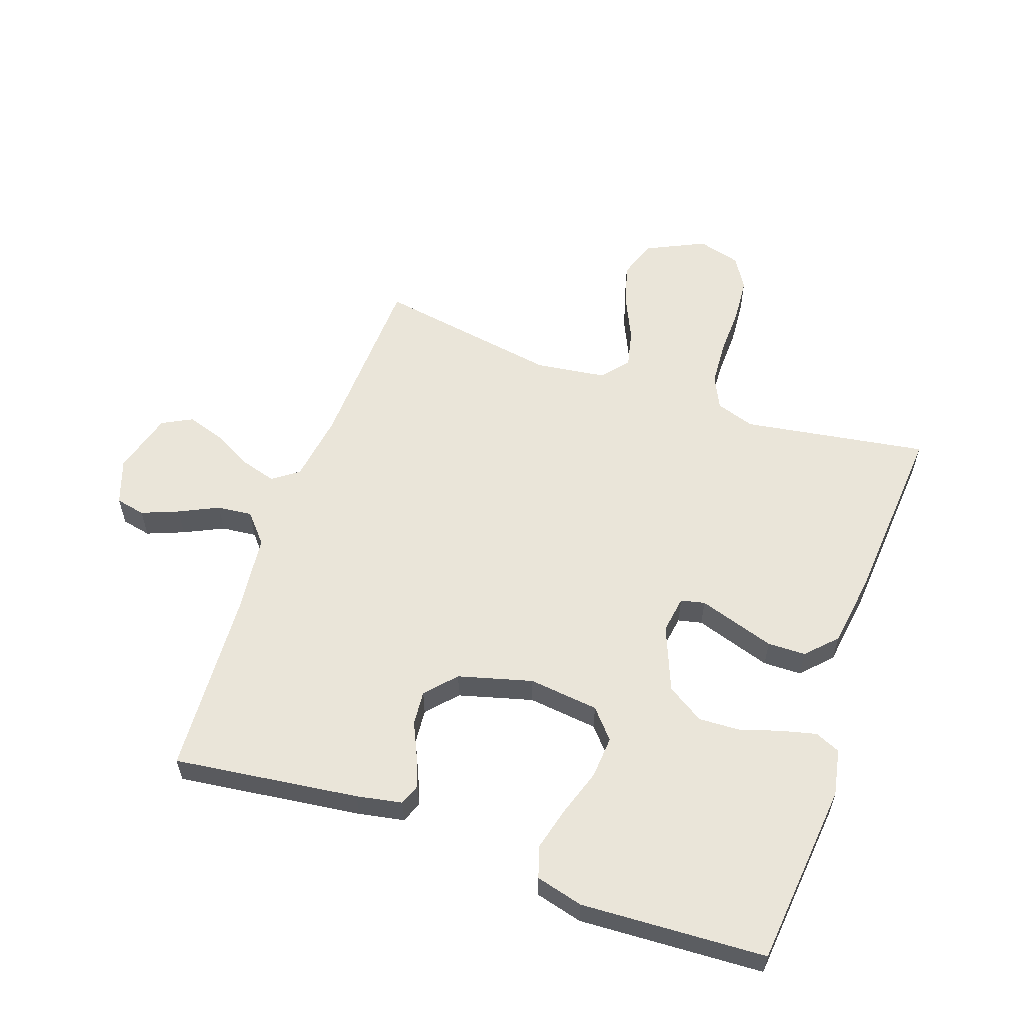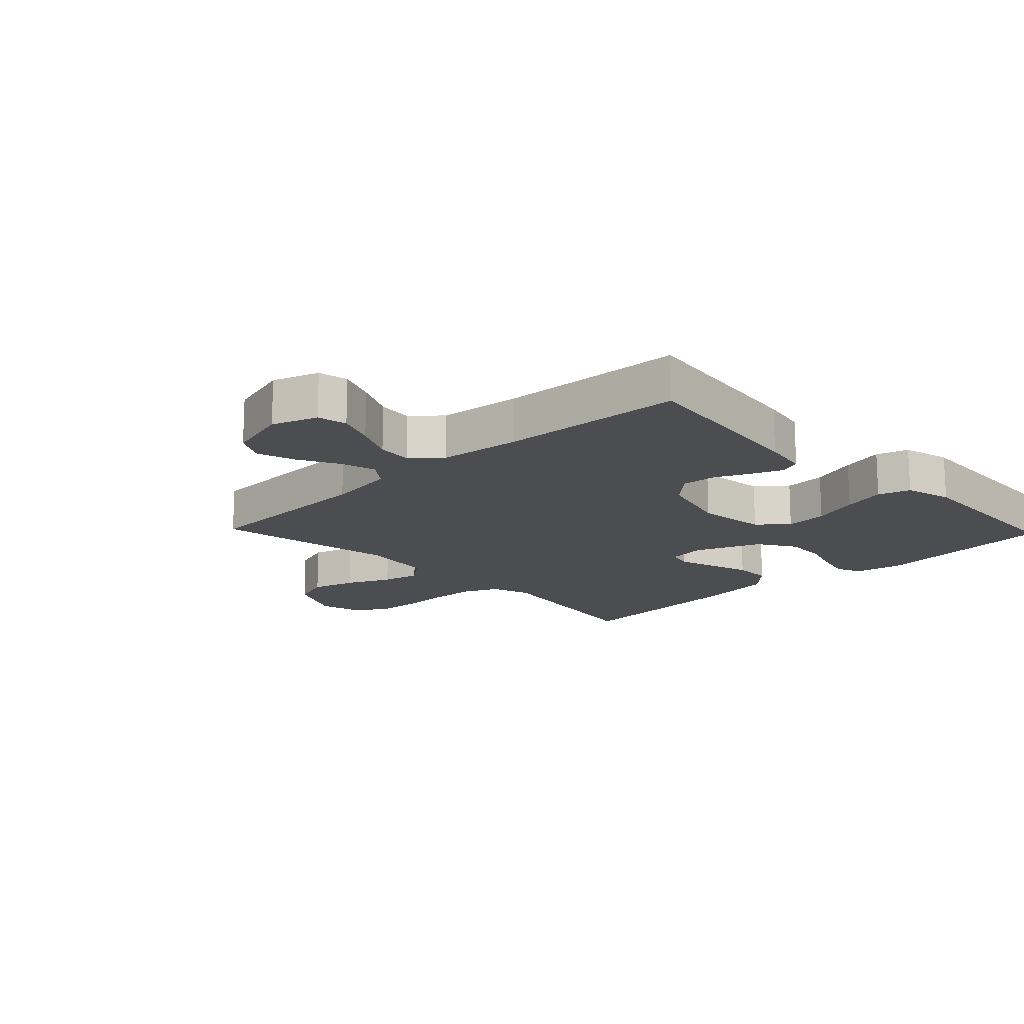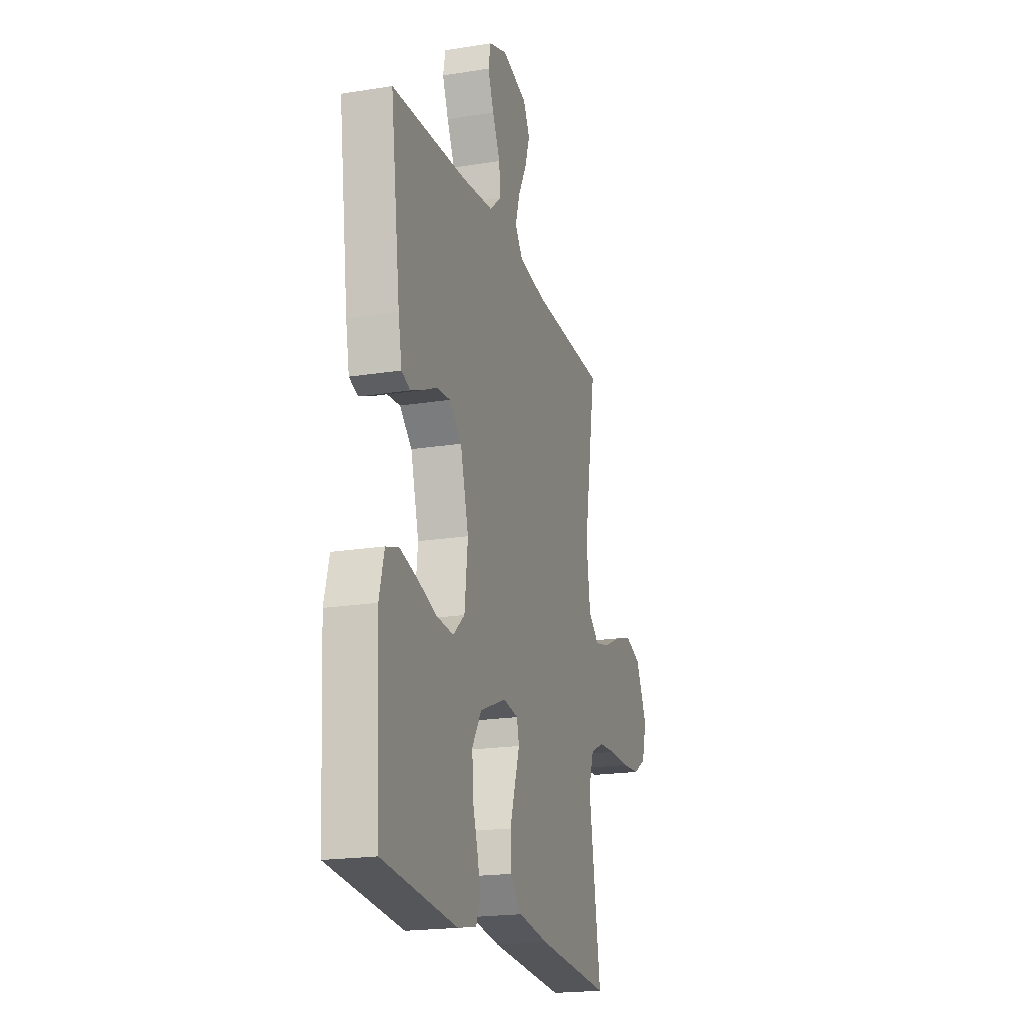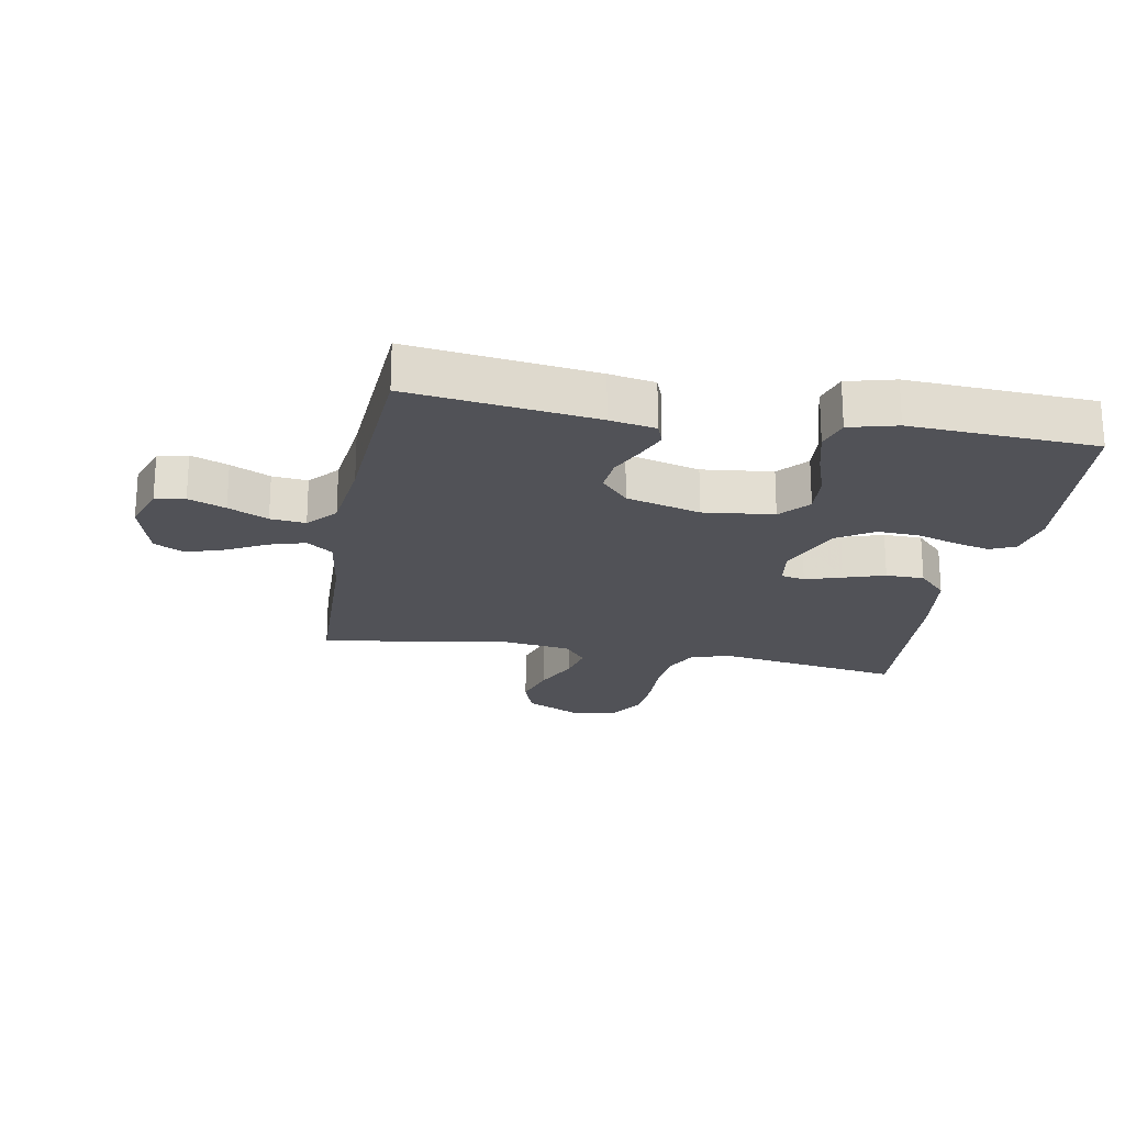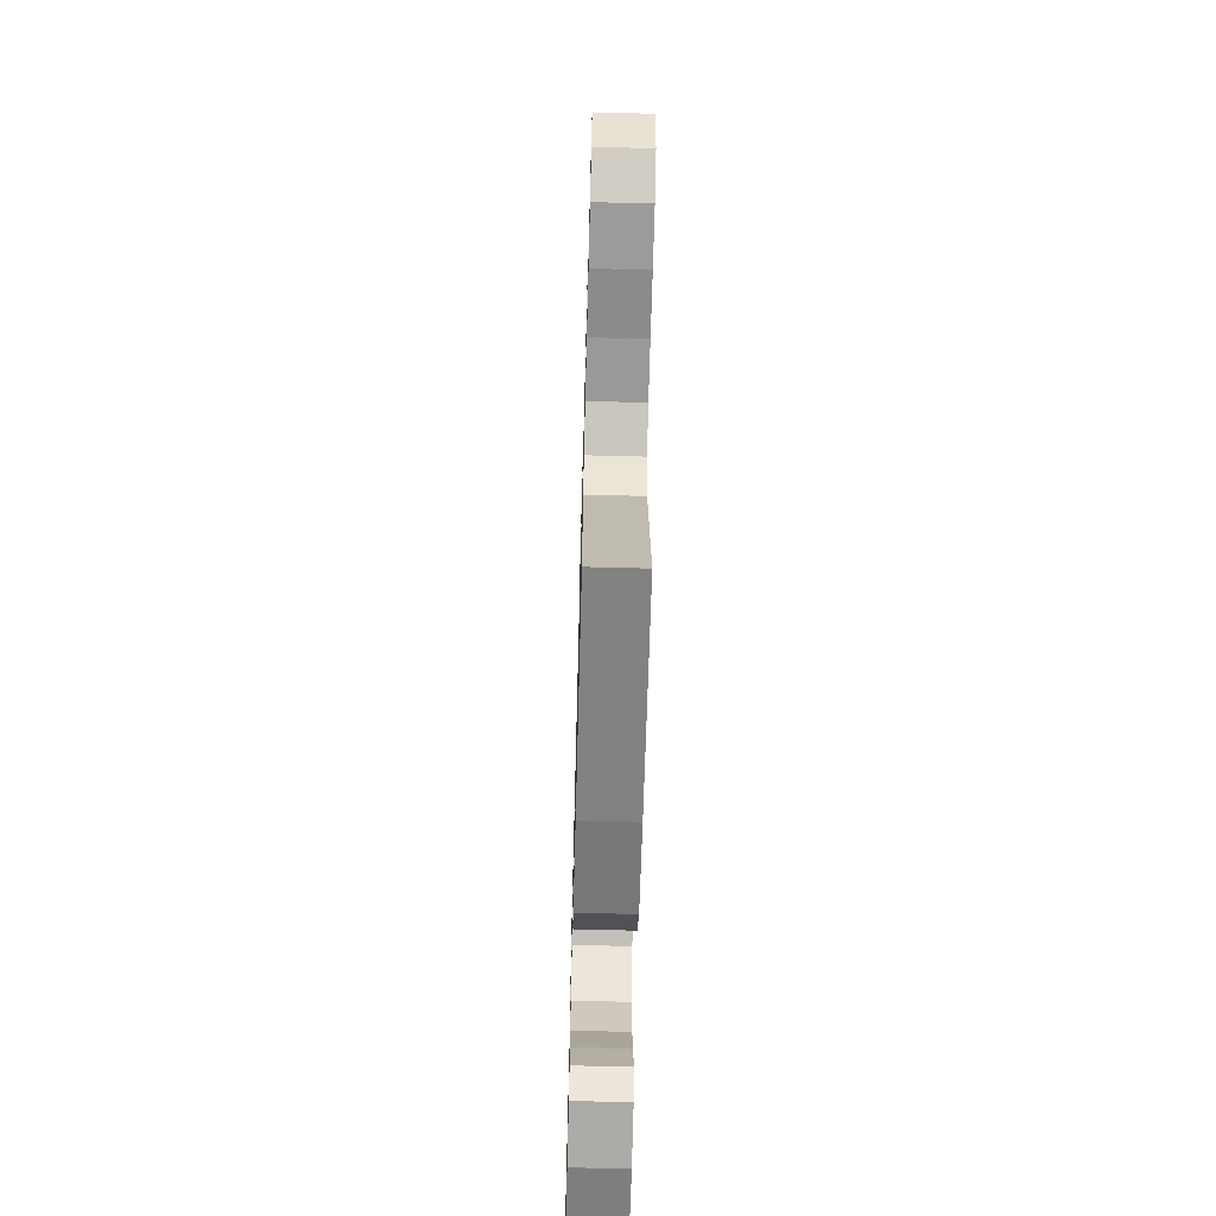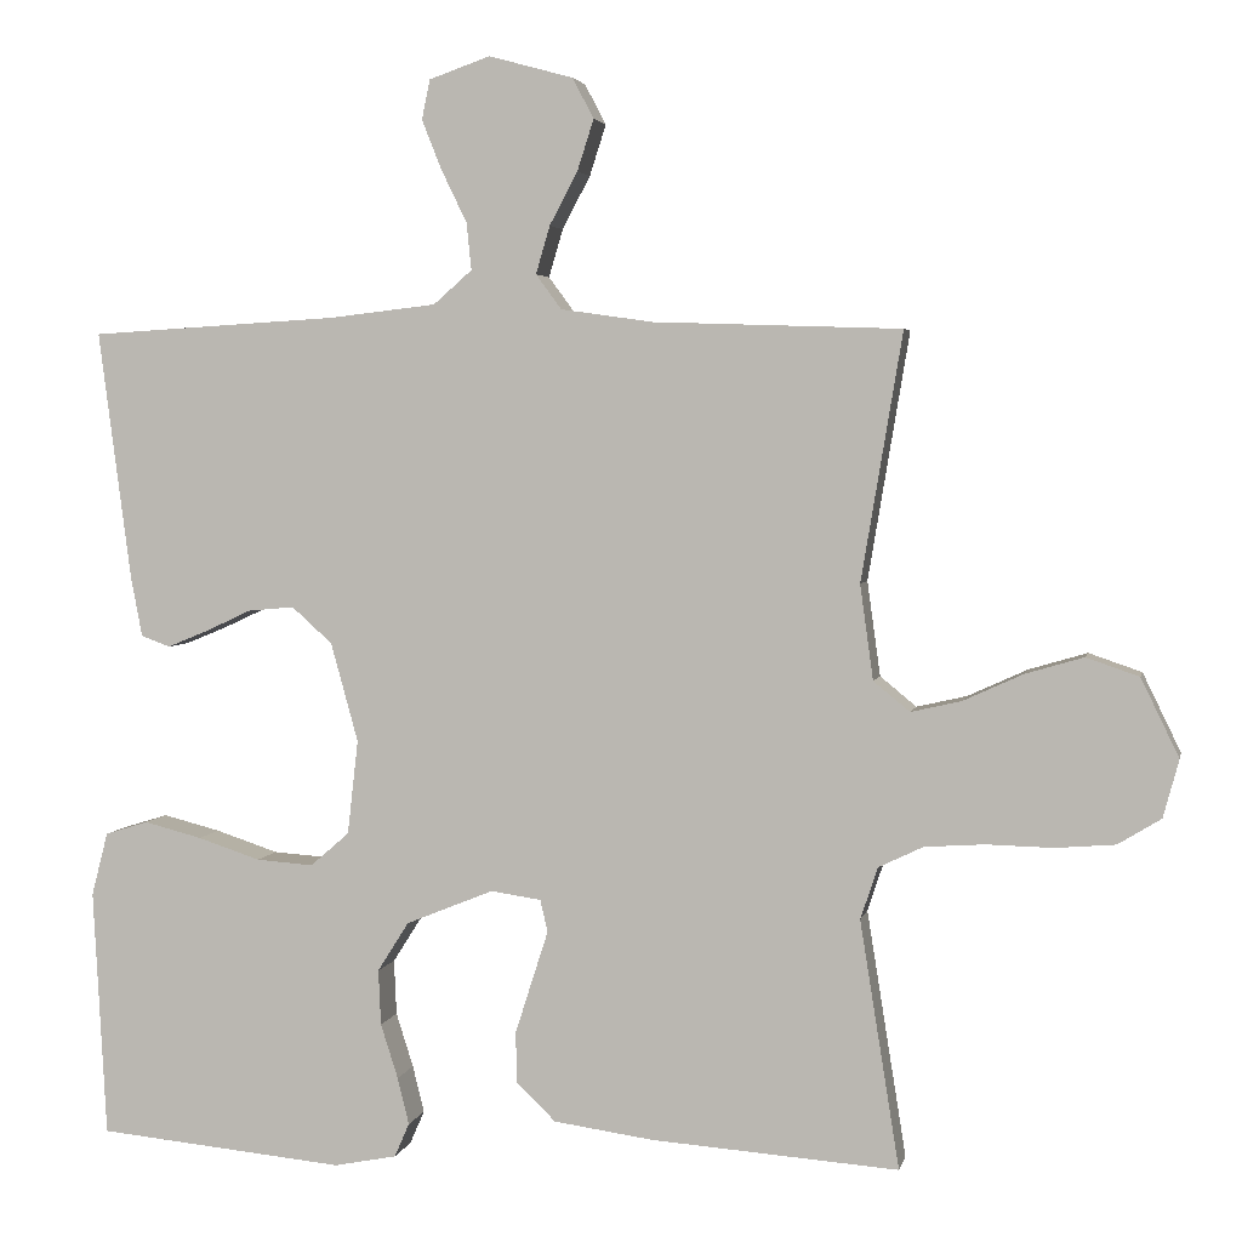
<metadata>
{"format":"obj","ext":"obj","renderer":"f3d","projection":"perspective","resolution":1024,"background":"white","views":[{"elev":58.0,"azim":109.4,"up":"+Y"},{"elev":-16.0,"azim":43.8,"up":"+Y"},{"elev":-19.9,"azim":106.6,"up":"+Z"},{"elev":-21.6,"azim":79.7,"up":"+Y"},{"elev":-65.1,"azim":-91.5,"up":"+Z"},{"elev":3.6,"azim":-168.3,"up":"+Z"}]}
</metadata>
<code>
v 0.5 0.07 0.5
v 0.461 0.07 0.2
v 0.447 0.07 0.126
v 0.412 0.07 0.113
v 0.363 0.07 0.133
v 0.307 0.07 0.159
v 0.251 0.07 0.164
v 0.202 0.07 0.12
v 0.169 0.07 0
v 0.182 0.07 -0.114
v 0.229 0.07 -0.155
v 0.298 0.07 -0.15
v 0.374 0.07 -0.125
v 0.444 0.07 -0.107
v 0.496 0.07 -0.123
v 0.516 0.07 -0.2
v 0.5 0.07 -0.5
v 0.2 0.07 -0.529
v 0.124 0.07 -0.514
v 0.106 0.07 -0.473
v 0.12 0.07 -0.416
v 0.141 0.07 -0.35
v 0.144 0.07 -0.283
v 0.106 0.07 -0.223
v 0 0.07 -0.18
v -0.061 0.07 -0.189
v -0.07 0.07 -0.228
v -0.051 0.07 -0.287
v -0.03 0.07 -0.353
v -0.031 0.07 -0.415
v -0.079 0.07 -0.461
v -0.2 0.07 -0.478
v -0.5 0.07 -0.5
v -0.452 0.07 -0.2
v -0.473 0.07 -0.137
v -0.527 0.07 -0.111
v -0.6 0.07 -0.106
v -0.68 0.07 -0.108
v -0.753 0.07 -0.102
v -0.805 0.07 -0.07
v -0.824 0.07 0
v -0.778 0.07 0.095
v -0.714 0.07 0.117
v -0.643 0.07 0.096
v -0.571 0.07 0.063
v -0.51 0.07 0.049
v -0.466 0.07 0.085
v -0.45 0.07 0.2
v -0.5 0.07 0.5
v -0.2 0.07 0.51
v -0.088 0.07 0.526
v -0.057 0.07 0.568
v -0.074 0.07 0.626
v -0.108 0.07 0.69
v -0.128 0.07 0.752
v -0.102 0.07 0.801
v 0 0.07 0.829
v 0.074 0.07 0.803
v 0.084 0.07 0.755
v 0.06 0.07 0.695
v 0.029 0.07 0.631
v 0.023 0.07 0.574
v 0.07 0.07 0.533
v 0.2 0.07 0.518
v 0.5 0 0.5
v 0.461 0 0.2
v 0.447 0 0.126
v 0.412 0 0.113
v 0.363 0 0.133
v 0.307 0 0.159
v 0.251 0 0.164
v 0.202 0 0.12
v 0.169 0 0
v 0.182 0 -0.114
v 0.229 0 -0.155
v 0.298 0 -0.15
v 0.374 0 -0.125
v 0.444 0 -0.107
v 0.496 0 -0.123
v 0.516 0 -0.2
v 0.5 0 -0.5
v 0.2 0 -0.529
v 0.124 0 -0.514
v 0.106 0 -0.473
v 0.12 0 -0.416
v 0.141 0 -0.35
v 0.144 0 -0.283
v 0.106 0 -0.223
v 0 0 -0.18
v -0.061 0 -0.189
v -0.07 0 -0.228
v -0.051 0 -0.287
v -0.03 0 -0.353
v -0.031 0 -0.415
v -0.079 0 -0.461
v -0.2 0 -0.478
v -0.5 0 -0.5
v -0.452 0 -0.2
v -0.473 0 -0.137
v -0.527 0 -0.111
v -0.6 0 -0.106
v -0.68 0 -0.108
v -0.753 0 -0.102
v -0.805 0 -0.07
v -0.824 0 0
v -0.778 0 0.095
v -0.714 0 0.117
v -0.643 0 0.096
v -0.571 0 0.063
v -0.51 0 0.049
v -0.466 0 0.085
v -0.45 0 0.2
v -0.5 0 0.5
v -0.2 0 0.51
v -0.088 0 0.526
v -0.057 0 0.568
v -0.074 0 0.626
v -0.108 0 0.69
v -0.128 0 0.752
v -0.102 0 0.801
v 0 0 0.829
v 0.074 0 0.803
v 0.084 0 0.755
v 0.06 0 0.695
v 0.029 0 0.631
v 0.023 0 0.574
v 0.07 0 0.533
v 0.2 0 0.518
f 59 60 61
f 58 59 61
f 57 58 61
f 56 57 61
f 55 56 61
f 54 55 61
f 53 54 61
f 52 53 61 62
f 51 52 62 63
f 48 49 50
f 51 63 64
f 50 51 64
f 48 50 64
f 47 48 64
f 43 44 45
f 42 43 45
f 41 42 45
f 40 41 45
f 39 40 45
f 38 39 45
f 37 38 45
f 36 37 45 46
f 47 64 1
f 46 47 1
f 36 46 1
f 35 36 1
f 32 33 34
f 31 32 34
f 30 31 34
f 29 30 34
f 28 29 34
f 27 28 34
f 20 21 22
f 19 20 22
f 18 19 22
f 17 18 22
f 16 17 22
f 15 16 22
f 14 15 22
f 13 14 22
f 12 13 22
f 11 12 22 23
f 10 11 23 24
f 4 5 6
f 3 4 6
f 2 3 6
f 1 2 6
f 1 6 7
f 35 1 7 8
f 26 27 34 35
f 35 8 9
f 26 35 9
f 25 26 9
f 9 10 24 25
f 125 124 123
f 125 123 122
f 125 122 121
f 125 121 120
f 125 120 119
f 125 119 118
f 125 118 117
f 126 125 117 116
f 127 126 116 115
f 114 113 112
f 128 127 115
f 128 115 114
f 128 114 112
f 128 112 111
f 109 108 107
f 109 107 106
f 109 106 105
f 109 105 104
f 109 104 103
f 109 103 102
f 109 102 101
f 110 109 101 100
f 65 128 111
f 65 111 110
f 65 110 100
f 65 100 99
f 98 97 96
f 98 96 95
f 98 95 94
f 98 94 93
f 98 93 92
f 98 92 91
f 86 85 84
f 86 84 83
f 86 83 82
f 86 82 81
f 86 81 80
f 86 80 79
f 86 79 78
f 86 78 77
f 86 77 76
f 87 86 76 75
f 88 87 75 74
f 70 69 68
f 70 68 67
f 70 67 66
f 70 66 65
f 71 70 65
f 72 71 65 99
f 99 98 91 90
f 73 72 99
f 73 99 90
f 73 90 89
f 89 88 74 73
f 1 65 66 2
f 2 66 67 3
f 3 67 68 4
f 4 68 69 5
f 5 69 70 6
f 6 70 71 7
f 7 71 72 8
f 8 72 73 9
f 9 73 74 10
f 10 74 75 11
f 11 75 76 12
f 12 76 77 13
f 13 77 78 14
f 14 78 79 15
f 15 79 80 16
f 16 80 81 17
f 17 81 82 18
f 18 82 83 19
f 19 83 84 20
f 20 84 85 21
f 21 85 86 22
f 22 86 87 23
f 23 87 88 24
f 24 88 89 25
f 25 89 90 26
f 26 90 91 27
f 27 91 92 28
f 28 92 93 29
f 29 93 94 30
f 30 94 95 31
f 31 95 96 32
f 32 96 97 33
f 33 97 98 34
f 34 98 99 35
f 35 99 100 36
f 36 100 101 37
f 37 101 102 38
f 38 102 103 39
f 39 103 104 40
f 40 104 105 41
f 41 105 106 42
f 42 106 107 43
f 43 107 108 44
f 44 108 109 45
f 45 109 110 46
f 46 110 111 47
f 47 111 112 48
f 48 112 113 49
f 49 113 114 50
f 50 114 115 51
f 51 115 116 52
f 52 116 117 53
f 53 117 118 54
f 54 118 119 55
f 55 119 120 56
f 56 120 121 57
f 57 121 122 58
f 58 122 123 59
f 59 123 124 60
f 60 124 125 61
f 61 125 126 62
f 62 126 127 63
f 63 127 128 64
f 64 128 65 1

</code>
